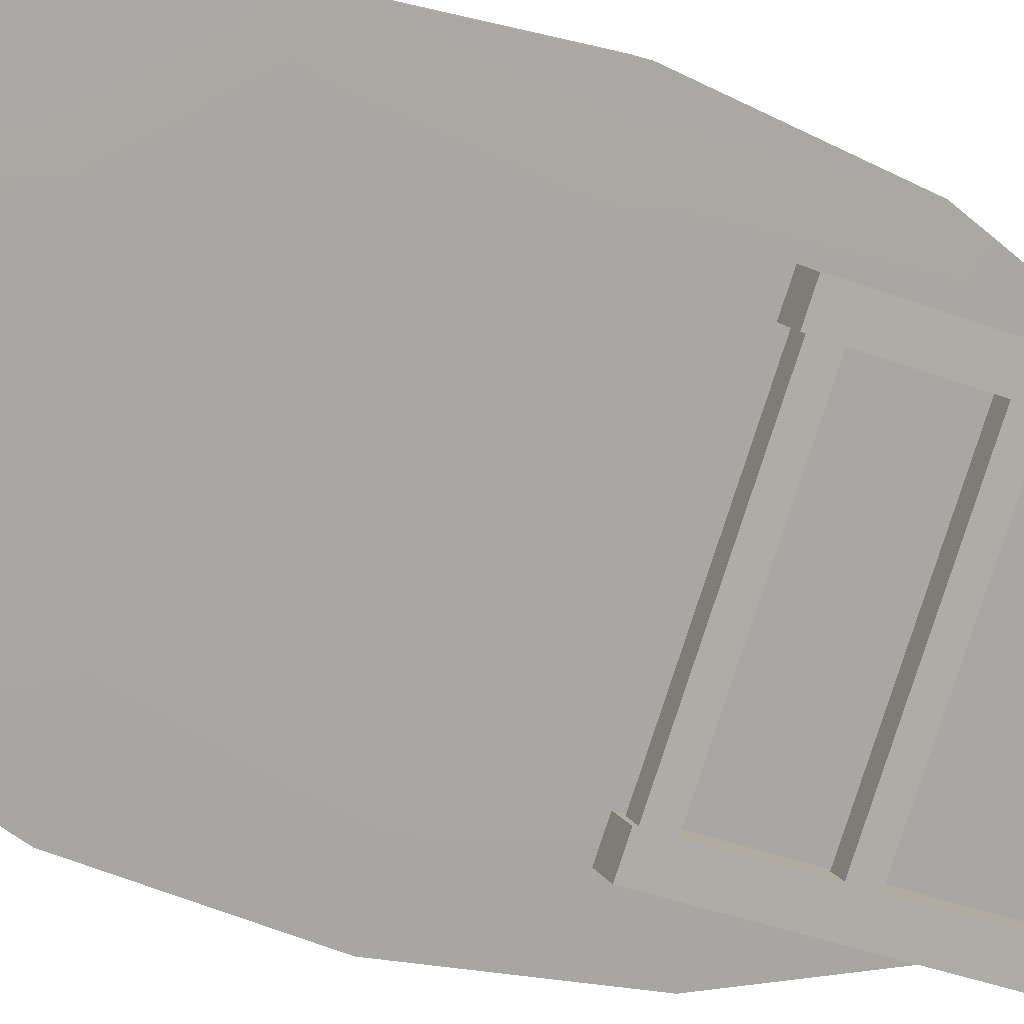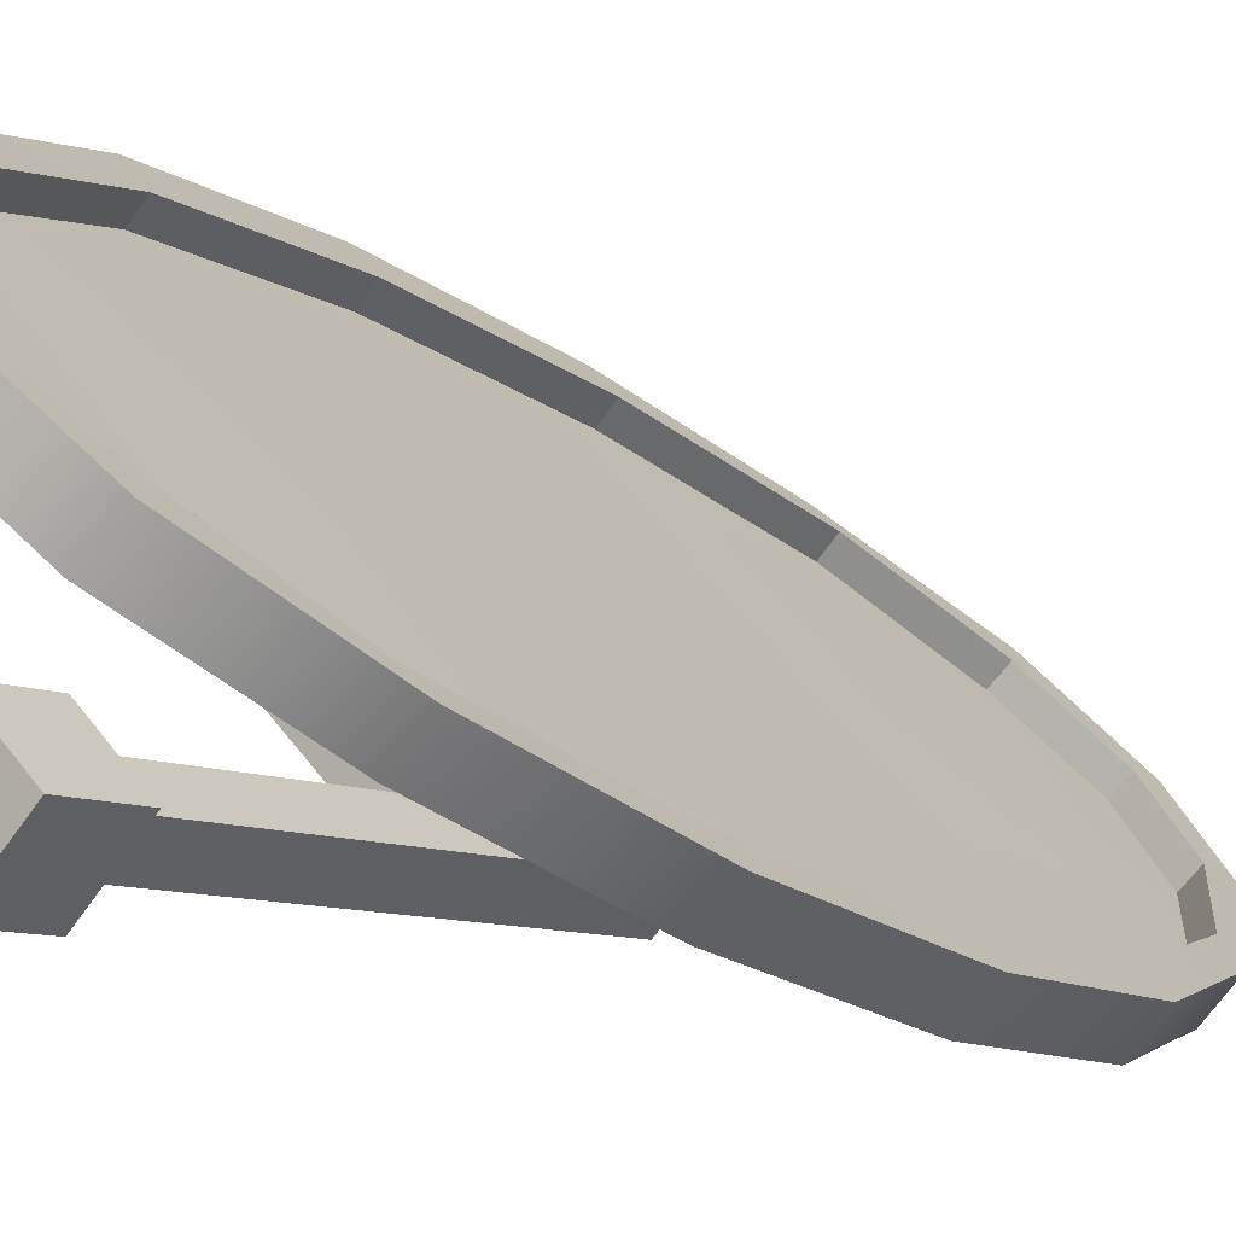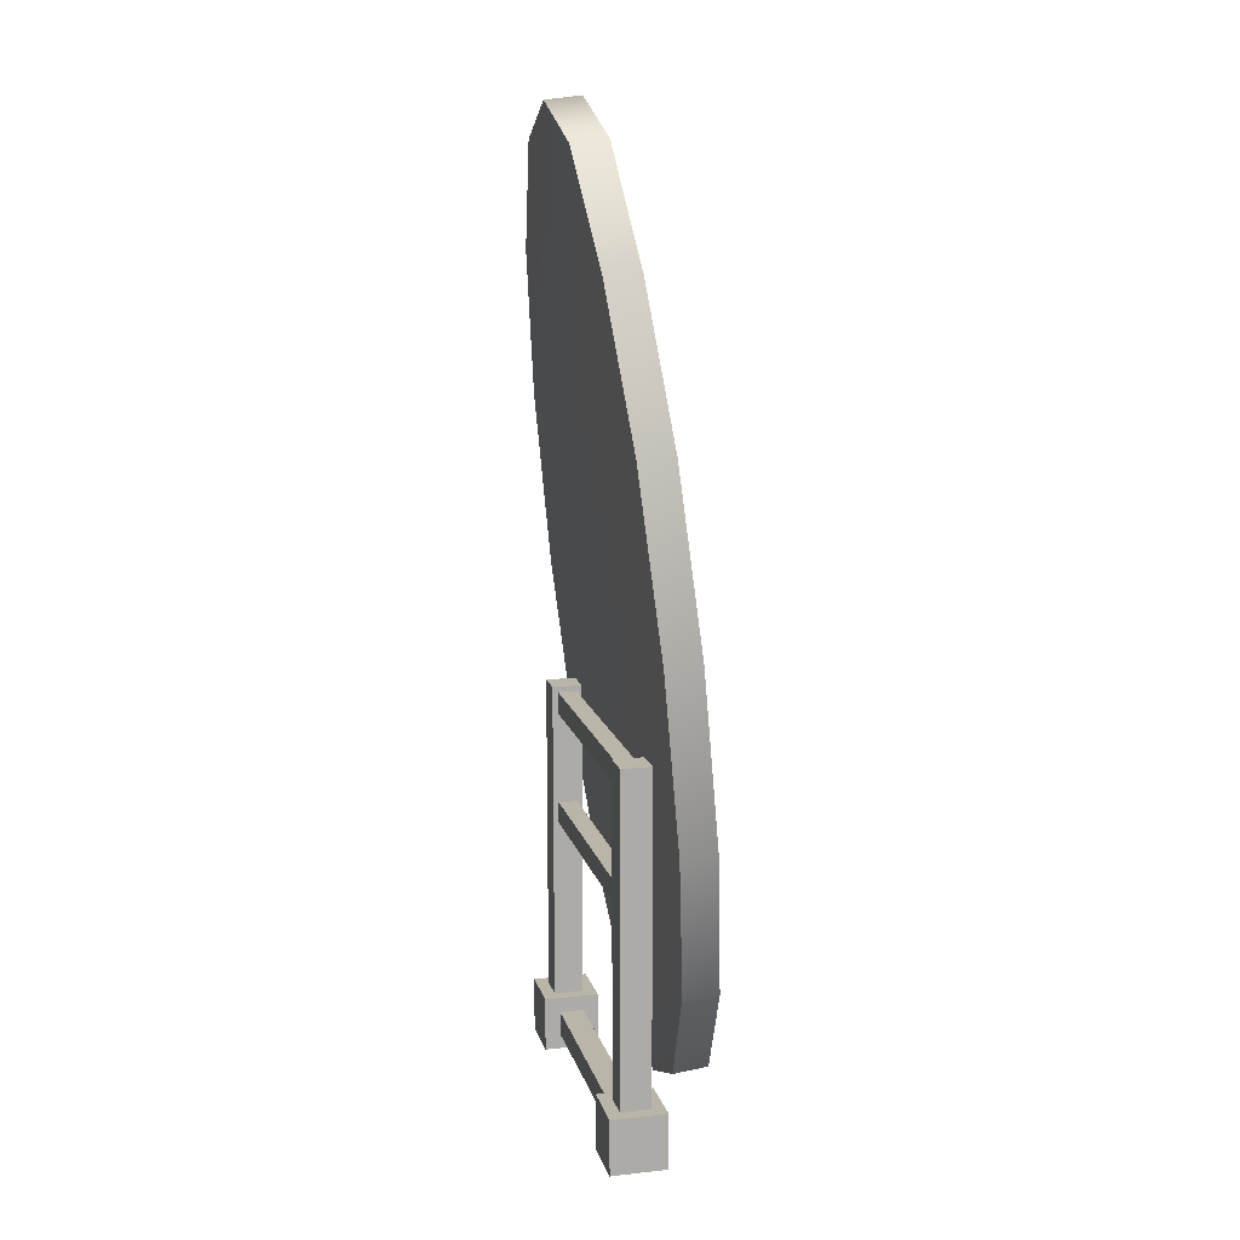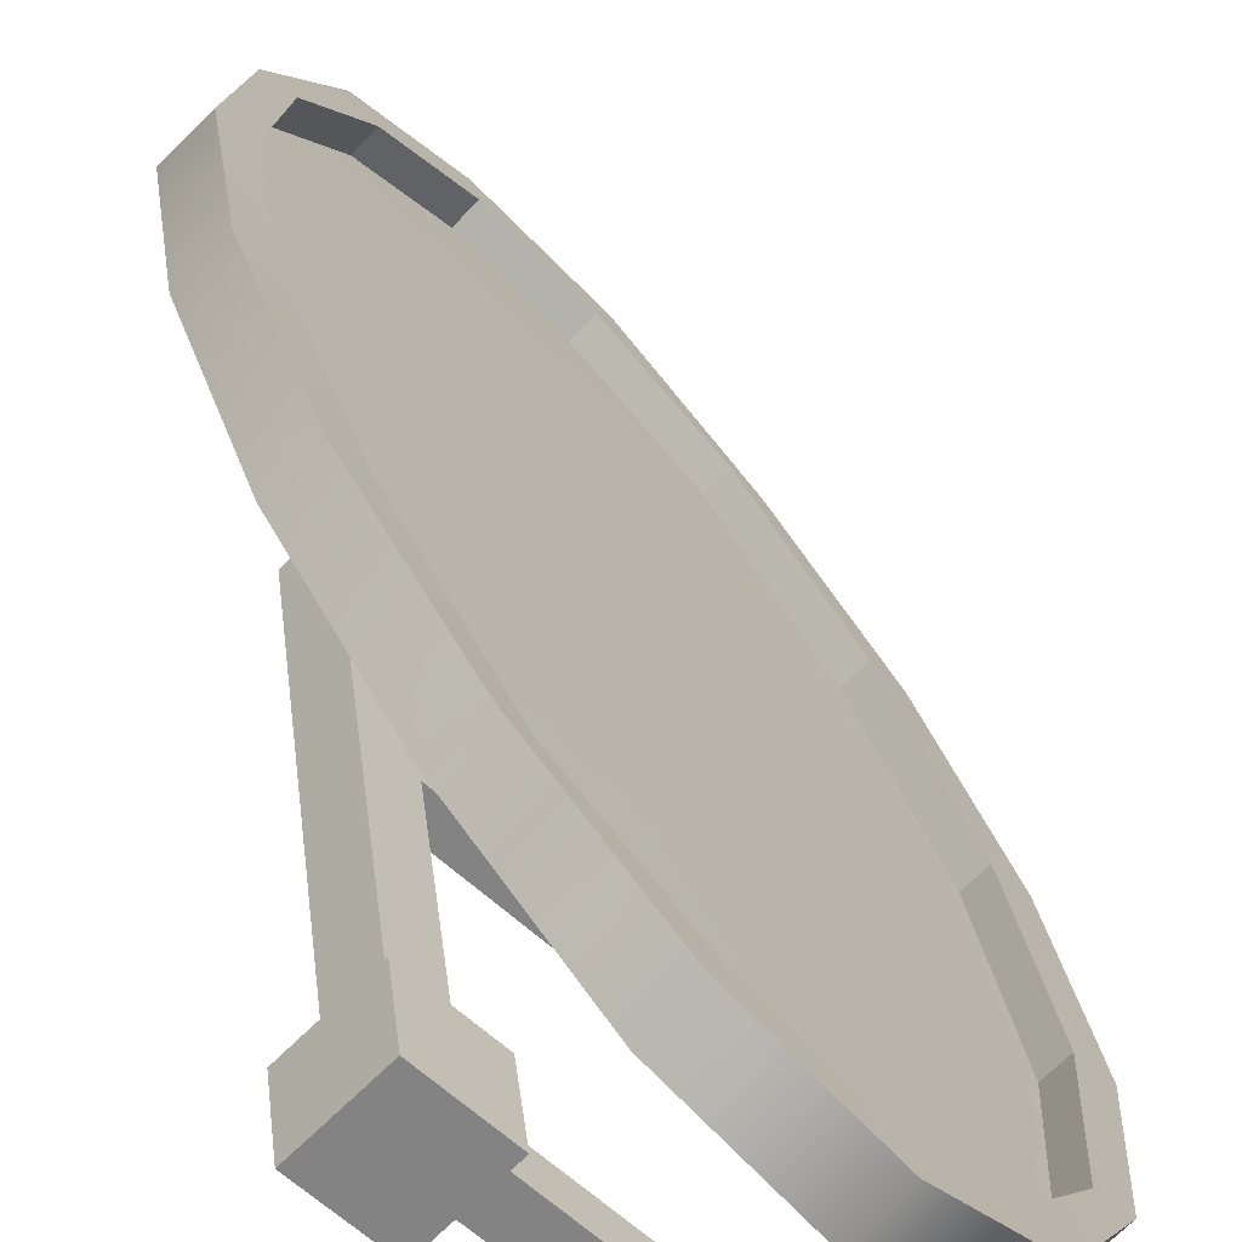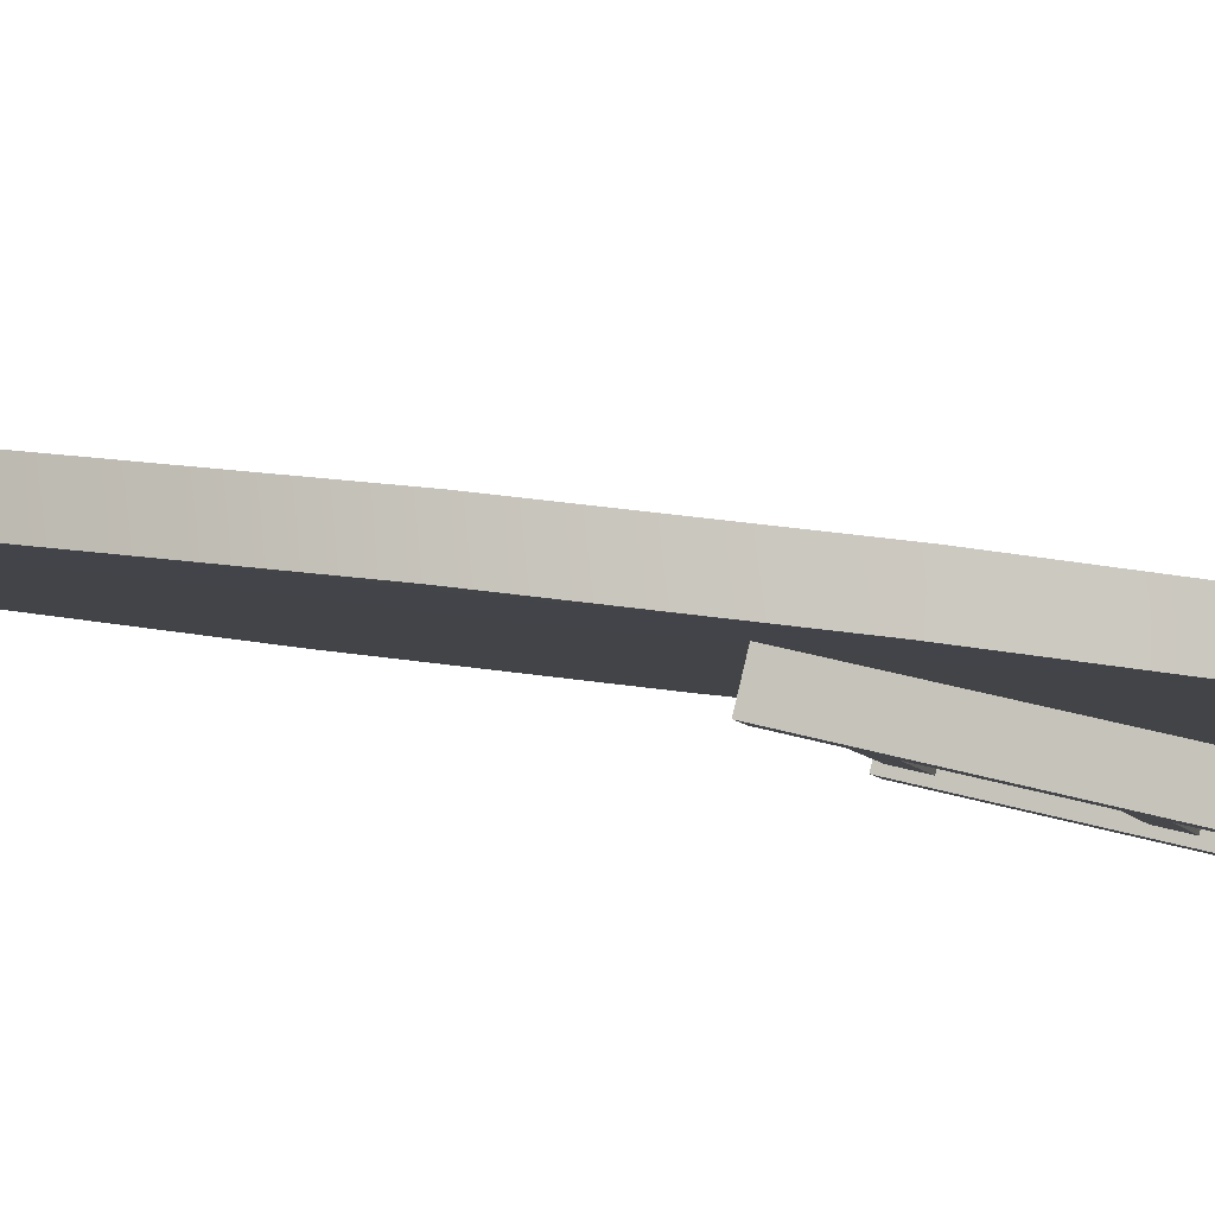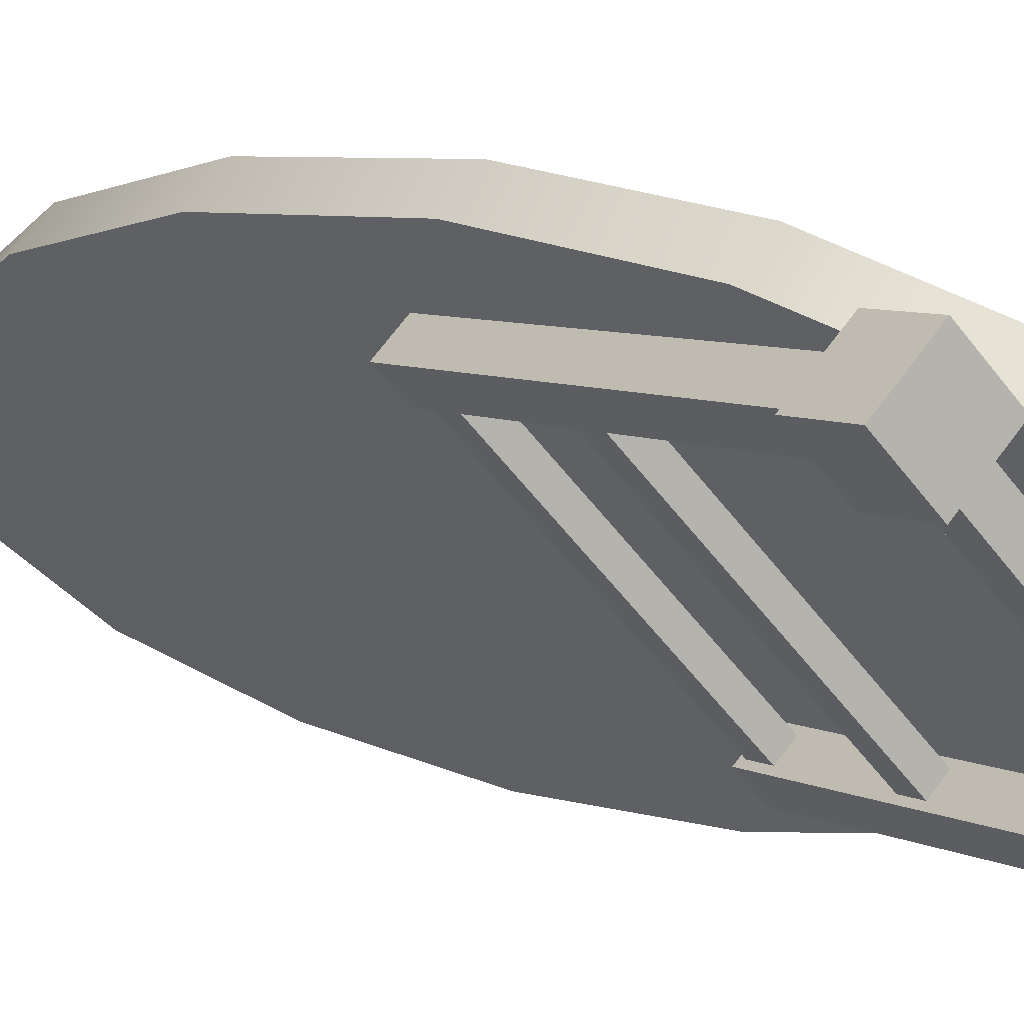
<metadata>
{"format":"obj","ext":"obj","renderer":"f3d","projection":"perspective","resolution":1024,"background":"white","views":[{"elev":-36.4,"azim":-116.5,"up":"+Z"},{"elev":-7.6,"azim":35.3,"up":"+Z"},{"elev":13.5,"azim":-58.8,"up":"+Y"},{"elev":29.3,"azim":-5.8,"up":"+Z"},{"elev":40.5,"azim":-71.0,"up":"+Z"},{"elev":6.0,"azim":-32.9,"up":"+Z"}]}
</metadata>
<code>
g default
v 0.6808 1.279 0.795
v 0.7473 1.157 0.7461
v 0.7991 0.993 0.7207
v 0.8282 0.7972 0.7227
v 0.8302 0.5997 0.7518
v 0.8048 0.4326 0.8036
v 0.7559 0.3164 0.8701
v 0.6909 0.2768 0.9413
v 0.6198 0.3164 1.006
v 0.5532 0.4326 1.055
v 0.5014 0.5997 1.081
v 0.4723 0.7972 1.079
v 0.4703 0.993 1.049
v 0.4957 1.157 0.9977
v 0.5446 1.279 0.9312
v 0.6096 1.318 0.86
v 0.6529 1.274 0.7671
v 0.7194 1.157 0.7182
v 0.7712 0.993 0.6928
v 0.8003 0.7972 0.6948
v 0.8023 0.5997 0.7239
v 0.7769 0.4326 0.7757
v 0.728 0.312 0.8422
v 0.663 0.2724 0.9134
v 0.5918 0.312 0.9784
v 0.5253 0.4326 1.027
v 0.4735 0.5997 1.053
v 0.4444 0.7972 1.051
v 0.4424 0.993 1.022
v 0.4678 1.157 0.9698
v 0.5167 1.274 0.9032
v 0.5817 1.314 0.8321
v 0.612 1.287 0.8624
v 0.6709 1.254 0.8087
v 0.5583 1.254 0.9213
v 0.5138 1.157 0.9818
v 0.4896 0.993 1.031
v 0.4916 0.7972 1.059
v 0.5197 0.5997 1.061
v 0.5691 0.4326 1.037
v 0.6296 0.3408 0.9926
v 0.6885 0.308 0.9389
v 0.7422 0.3408 0.88
v 0.7867 0.4326 0.8195
v 0.8109 0.5997 0.7701
v 0.809 0.7972 0.7419
v 0.7808 0.993 0.74
v 0.7314 1.157 0.7642
v 0.5974 1.285 0.8477
v 0.6562 1.252 0.794
v 0.5436 1.252 0.9066
v 0.4991 1.157 0.9671
v 0.4749 0.993 1.016
v 0.4769 0.7972 1.045
v 0.505 0.5997 1.047
v 0.5544 0.4326 1.022
v 0.6149 0.3385 0.9779
v 0.6738 0.3057 0.9242
v 0.7276 0.3385 0.8653
v 0.772 0.4326 0.8048
v 0.7962 0.5997 0.7554
v 0.7943 0.7972 0.7273
v 0.7661 0.993 0.7253
v 0.7167 1.157 0.7495
v 0.5983 1.272 0.8487
v 0.6516 1.242 0.8001
v 0.5497 1.242 0.902
v 0.5071 1.157 0.96
v 0.4833 0.9857 1.008
v 0.4852 0.7972 1.036
v 0.5131 0.5997 1.038
v 0.5615 0.4326 1.014
v 0.6196 0.348 0.9718
v 0.6728 0.3184 0.9232
v 0.7214 0.348 0.87
v 0.7641 0.4326 0.8119
v 0.7879 0.5997 0.7634
v 0.7859 0.7972 0.7356
v 0.7581 0.9857 0.7337
v 0.7096 1.157 0.7575
v 0.6081 1.157 0.8585
v 0.7597 0.993 0.7321
v 0.758 0.9867 0.7338
v 0.6206 0.9867 0.871
v 0.4834 0.9867 1.008
v 0.4817 0.993 1.01
v 0.635 0.7972 0.8853
v 0.652 0.5997 0.9024
v 0.6634 0.4326 0.9138
v 0.6516 0.4326 0.902
v 0.6362 0.5997 0.8866
v 0.6217 0.7972 0.8721
v 0.6056 0.993 0.856
v 0.5926 1.157 0.843
v 0.6853 0.2515 0.7572
v 0.729 0.2515 0.8008
v 0.6853 0.3132 0.7572
v 0.729 0.3132 0.8008
v 0.729 0.3132 0.7135
v 0.7727 0.3132 0.7572
v 0.729 0.2515 0.7135
v 0.7727 0.2515 0.7572
v 0.4631 0.2515 0.9794
v 0.5068 0.2515 1.023
v 0.4631 0.3132 0.9794
v 0.5068 0.3132 1.023
v 0.5068 0.3132 0.9357
v 0.5505 0.3132 0.9794
v 0.5068 0.2515 0.9357
v 0.5505 0.2515 0.9794
v 0.7054 0.3132 0.7572
v 0.729 0.3132 0.7808
v 0.7526 0.3132 0.7572
v 0.729 0.3132 0.7336
v 0.4832 0.3132 0.9794
v 0.5068 0.3132 1.003
v 0.5304 0.3132 0.9794
v 0.5068 0.3132 0.9558
v 0.7054 0.5131 0.7572
v 0.729 0.5131 0.7808
v 0.7526 0.5131 0.7572
v 0.729 0.5131 0.7336
v 0.4832 0.5131 0.9794
v 0.5068 0.5131 1.003
v 0.5304 0.5131 0.9794
v 0.5068 0.5131 0.9558
v 0.7054 0.5494 0.7572
v 0.729 0.5494 0.7808
v 0.7526 0.5494 0.7572
v 0.729 0.5494 0.7336
v 0.4832 0.5494 0.9794
v 0.5068 0.5494 1.003
v 0.5304 0.5494 0.9794
v 0.5068 0.5494 0.9558
v 0.7054 0.6407 0.7572
v 0.729 0.6407 0.7808
v 0.7526 0.6407 0.7572
v 0.729 0.6407 0.7336
v 0.4832 0.6407 0.9794
v 0.5068 0.6407 1.003
v 0.5304 0.6407 0.9794
v 0.5068 0.6407 0.9558
v 0.7054 0.6779 0.7572
v 0.729 0.6779 0.7808
v 0.7526 0.6779 0.7572
v 0.729 0.6779 0.7336
v 0.4832 0.6779 0.9794
v 0.5068 0.6779 1.003
v 0.5304 0.6779 0.9794
v 0.5068 0.6779 0.9558
v 0.6976 0.2688 0.7694
v 0.7168 0.2688 0.7886
v 0.7168 0.296 0.7886
v 0.6976 0.296 0.7694
v 0.519 0.296 0.9479
v 0.5382 0.296 0.9671
v 0.5382 0.2688 0.9671
v 0.519 0.2688 0.9479
v 0.7098 0.5192 0.7615
v 0.7246 0.5192 0.7764
v 0.7246 0.5433 0.7764
v 0.7098 0.5433 0.7615
v 0.5112 0.5192 0.9602
v 0.526 0.5192 0.975
v 0.5112 0.5433 0.9602
v 0.526 0.5433 0.975
v 0.7098 0.6469 0.7615
v 0.7246 0.6469 0.7764
v 0.7246 0.6717 0.7764
v 0.7098 0.6717 0.7615
v 0.5112 0.6469 0.9602
v 0.526 0.6469 0.975
v 0.5112 0.6717 0.9602
v 0.526 0.6717 0.975
v 0.6253 0.6469 0.8757
v 0.6105 0.6469 0.8608
v 0.6105 0.6717 0.8608
v 0.6253 0.6717 0.8757
v 0.6253 0.5192 0.8757
v 0.6105 0.5192 0.8608
v 0.6105 0.5433 0.8608
v 0.6253 0.5433 0.8757
v 0.6275 0.296 0.8779
v 0.6275 0.2688 0.8779
v 0.6083 0.2688 0.8587
v 0.6083 0.296 0.8587
g espejoCandace:low_poly_stand_mirrorpolySurface51
f 1 2 18 17
f 2 3 19 18
f 3 4 20 19
f 4 5 21 20
f 5 6 22 21
f 6 7 23 22
f 7 8 24 23
f 8 9 25 24
f 9 10 26 25
f 10 11 27 26
f 11 12 28 27
f 12 13 29 28
f 13 14 30 29
f 14 15 31 30
f 15 16 32 31
f 16 1 17 32
f 76 89 74 75
f 26 90 24 25
f 1 16 33 34
f 16 15 35 33
f 15 14 36 35
f 14 13 37 36
f 13 12 38 37
f 12 11 39 38
f 11 10 40 39
f 10 9 41 40
f 9 8 42 41
f 8 7 43 42
f 7 6 44 43
f 6 5 45 44
f 5 4 46 45
f 4 3 47 46
f 3 2 48 47
f 2 1 34 48
f 34 33 49 50
f 33 35 51 49
f 35 36 52 51
f 36 37 53 52
f 37 38 54 53
f 38 39 55 54
f 39 40 56 55
f 40 41 57 56
f 41 42 58 57
f 42 43 59 58
f 43 44 60 59
f 44 45 61 60
f 45 46 62 61
f 46 47 63 62
f 47 48 64 63
f 48 34 50 64
f 50 49 65 66
f 49 51 67 65
f 51 52 68 67
f 85 86 69
f 53 54 70 69 86
f 54 55 71 70
f 55 56 72 71
f 56 57 73 72
f 57 58 74 73
f 58 59 75 74
f 59 60 76 75
f 60 61 77 76
f 61 62 78 77
f 62 63 82 79 78
f 82 83 79
f 64 50 66 80
f 74 89 72 73
f 66 65 81 80
f 68 81 65 67
f 63 64 80 83 82
f 80 81 84 83
f 85 84 81 68
f 52 53 86 85 68
f 83 84 87 78 79
f 70 87 84 85 69
f 78 87 88 77
f 71 88 87 70
f 77 88 89 76
f 72 89 88 71
f 90 22 23 24
f 27 91 90 26
f 91 21 22 90
f 28 92 91 27
f 92 20 21 91
f 29 93 92 28
f 93 19 20 92
f 30 94 93 29
f 94 18 19 93
f 32 94 30 31
f 17 18 94 32
f 143 144 145 146
f 99 100 102 101
f 101 102 96 95
f 96 102 100 98
f 101 95 97 99
f 103 104 106 105
f 147 148 149 150
f 109 110 104 103
f 104 110 108 106
f 109 103 105 107
f 97 98 112 111
f 98 100 113 112
f 100 99 114 113
f 99 97 111 114
f 105 106 116 115
f 106 108 117 116
f 108 107 118 117
f 107 105 115 118
f 111 112 120 119
f 112 113 121 120
f 113 114 122 121
f 114 111 119 122
f 115 116 124 123
f 116 117 125 124
f 117 118 126 125
f 118 115 123 126
f 120 121 129 128
f 121 122 130 129
f 122 119 127 130
f 123 124 132 131
f 124 125 133 132
f 126 123 131 134
f 127 128 136 135
f 128 129 137 136
f 129 130 138 137
f 130 127 135 138
f 131 132 140 139
f 132 133 141 140
f 133 134 142 141
f 134 131 139 142
f 136 137 145 144
f 137 138 146 145
f 138 135 143 146
f 139 140 148 147
f 140 141 149 148
f 142 139 147 150
f 95 96 152 151
f 96 98 153 152
f 98 97 154 153
f 97 95 151 154
f 107 108 156 155
f 108 110 157 156
f 110 109 158 157
f 109 107 155 158
f 152 153 183 184
f 153 154 186 183
f 154 151 185 186
f 151 152 184 185
f 119 120 160 159
f 120 128 161 160
f 128 127 162 161
f 127 119 159 162
f 125 126 163 164
f 126 134 165 163
f 134 133 166 165
f 133 125 164 166
f 135 136 168 167
f 136 144 169 168
f 144 143 170 169
f 143 135 167 170
f 141 142 171 172
f 142 150 173 171
f 150 149 174 173
f 149 141 172 174
f 168 169 178 175
f 169 170 177 178
f 170 167 176 177
f 167 168 175 176
f 160 161 182 179
f 161 162 181 182
f 162 159 180 181
f 159 160 179 180
f 176 175 172 171
f 177 176 171 173
f 178 177 173 174
f 175 178 174 172
f 180 179 164 163
f 181 180 163 165
f 182 181 165 166
f 179 182 166 164
f 184 183 156 157
f 185 184 157 158
f 186 185 158 155
f 183 186 155 156

</code>
